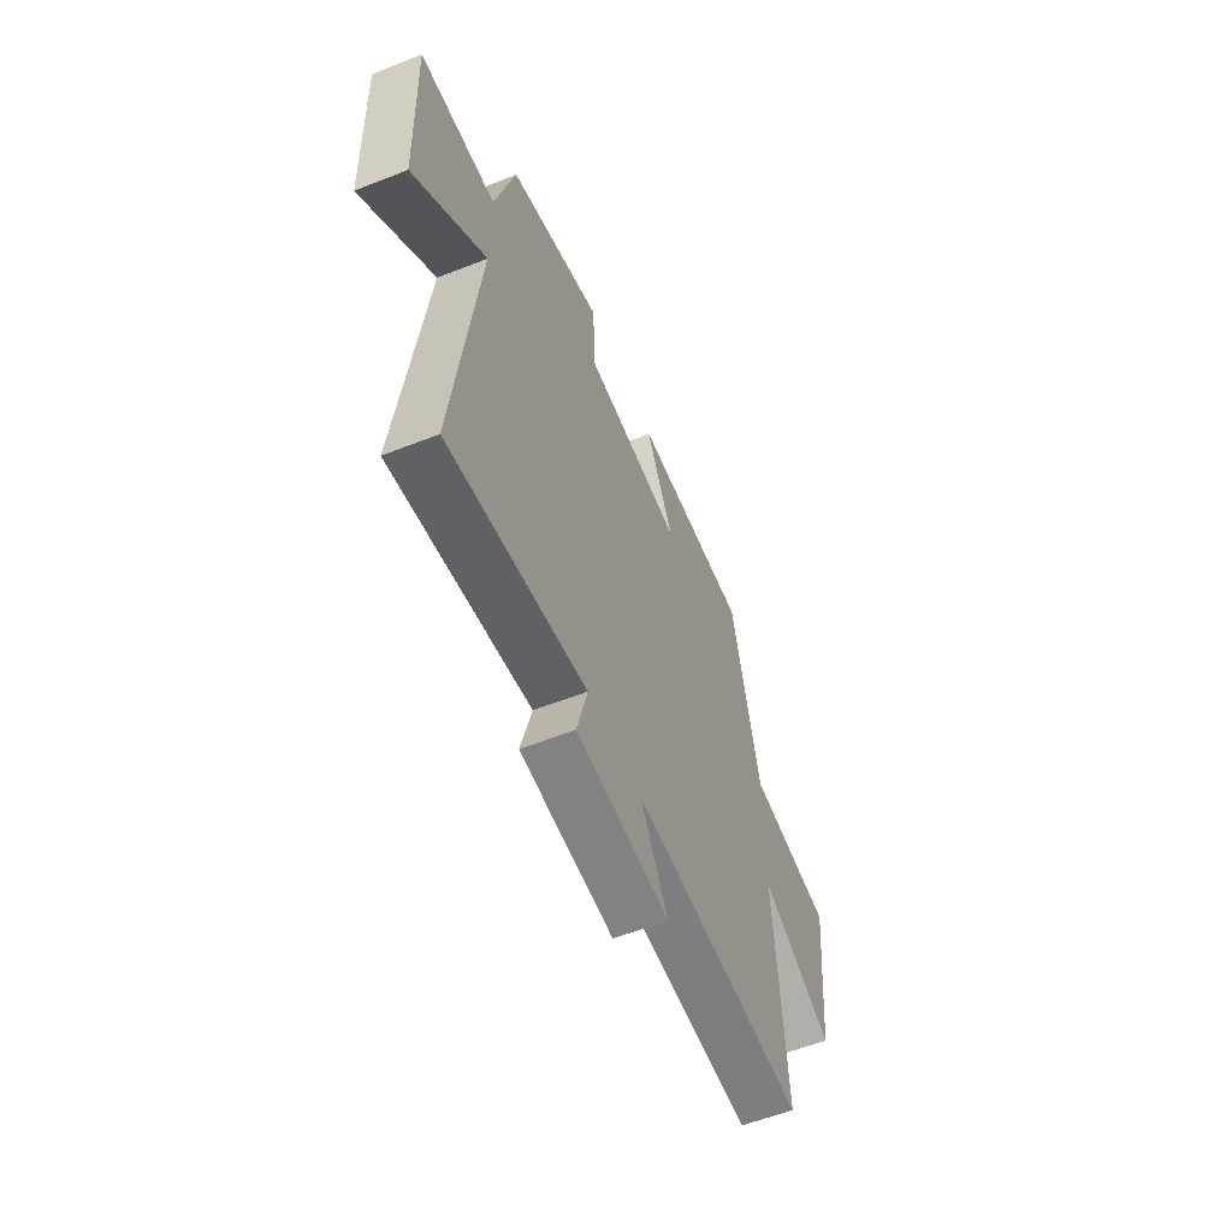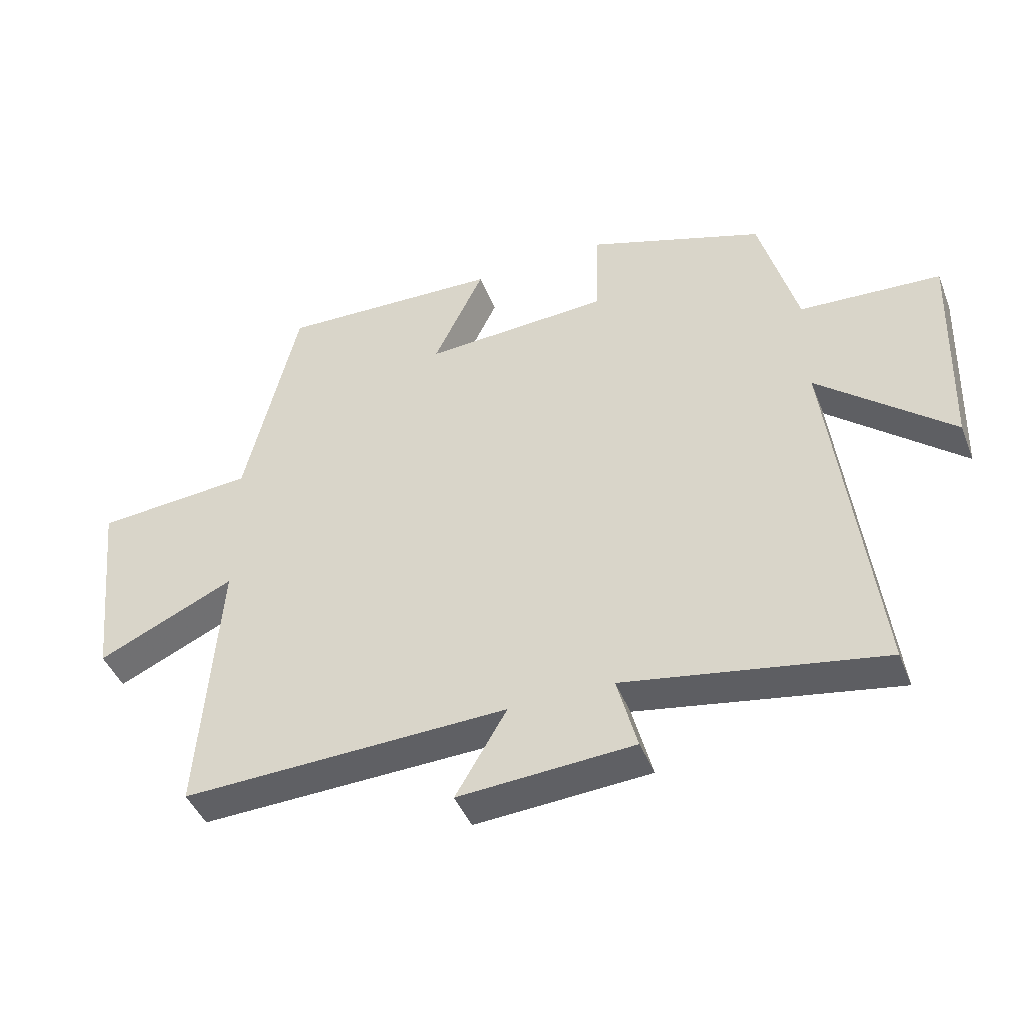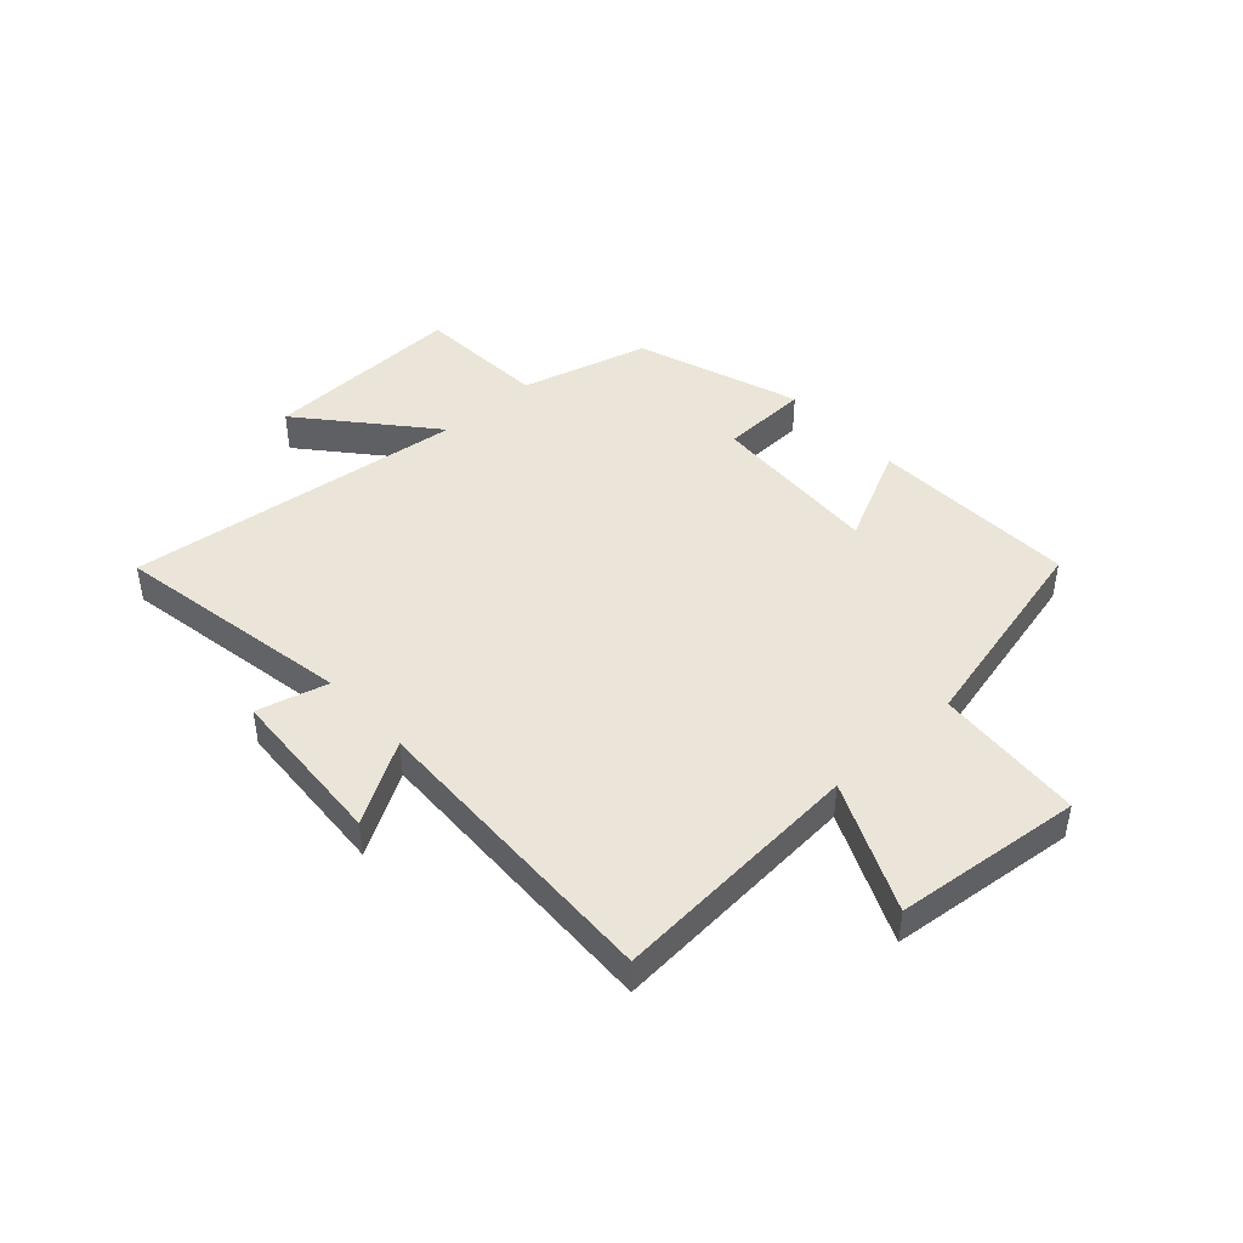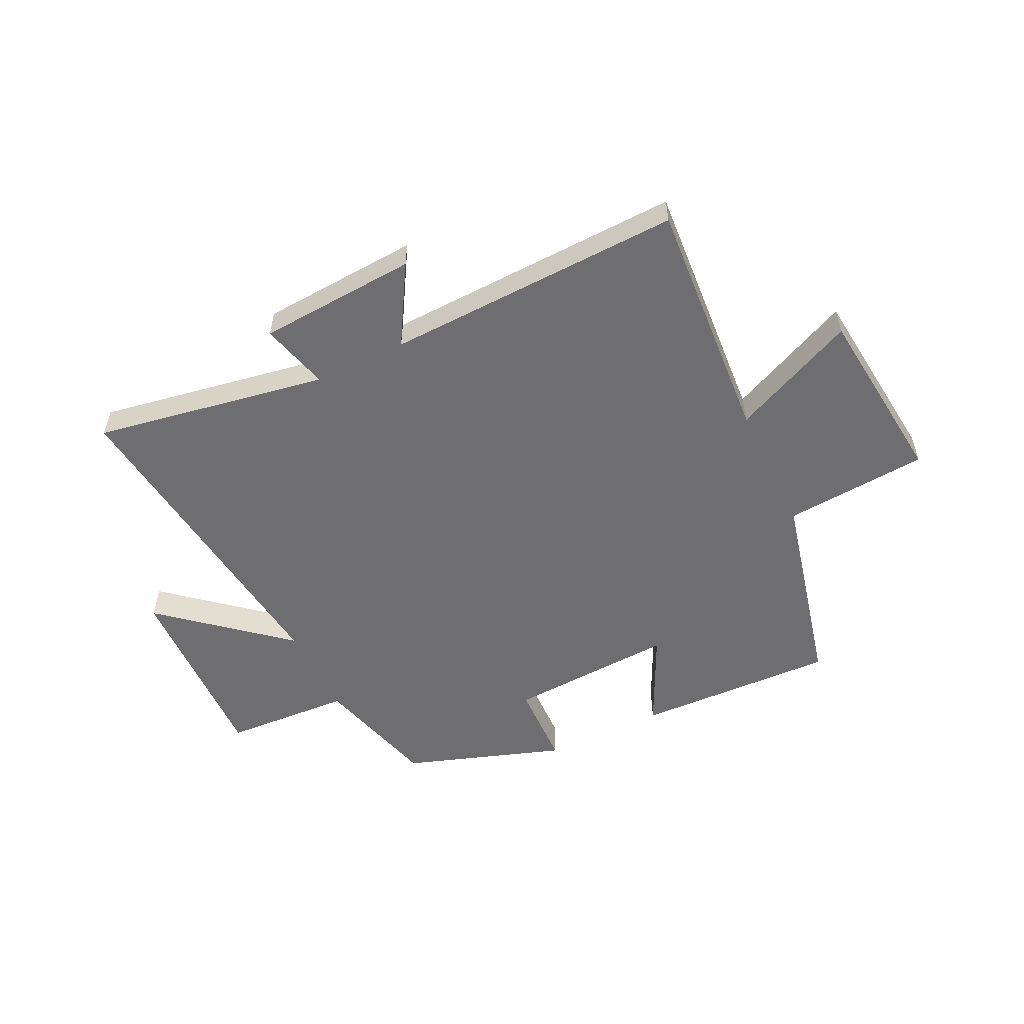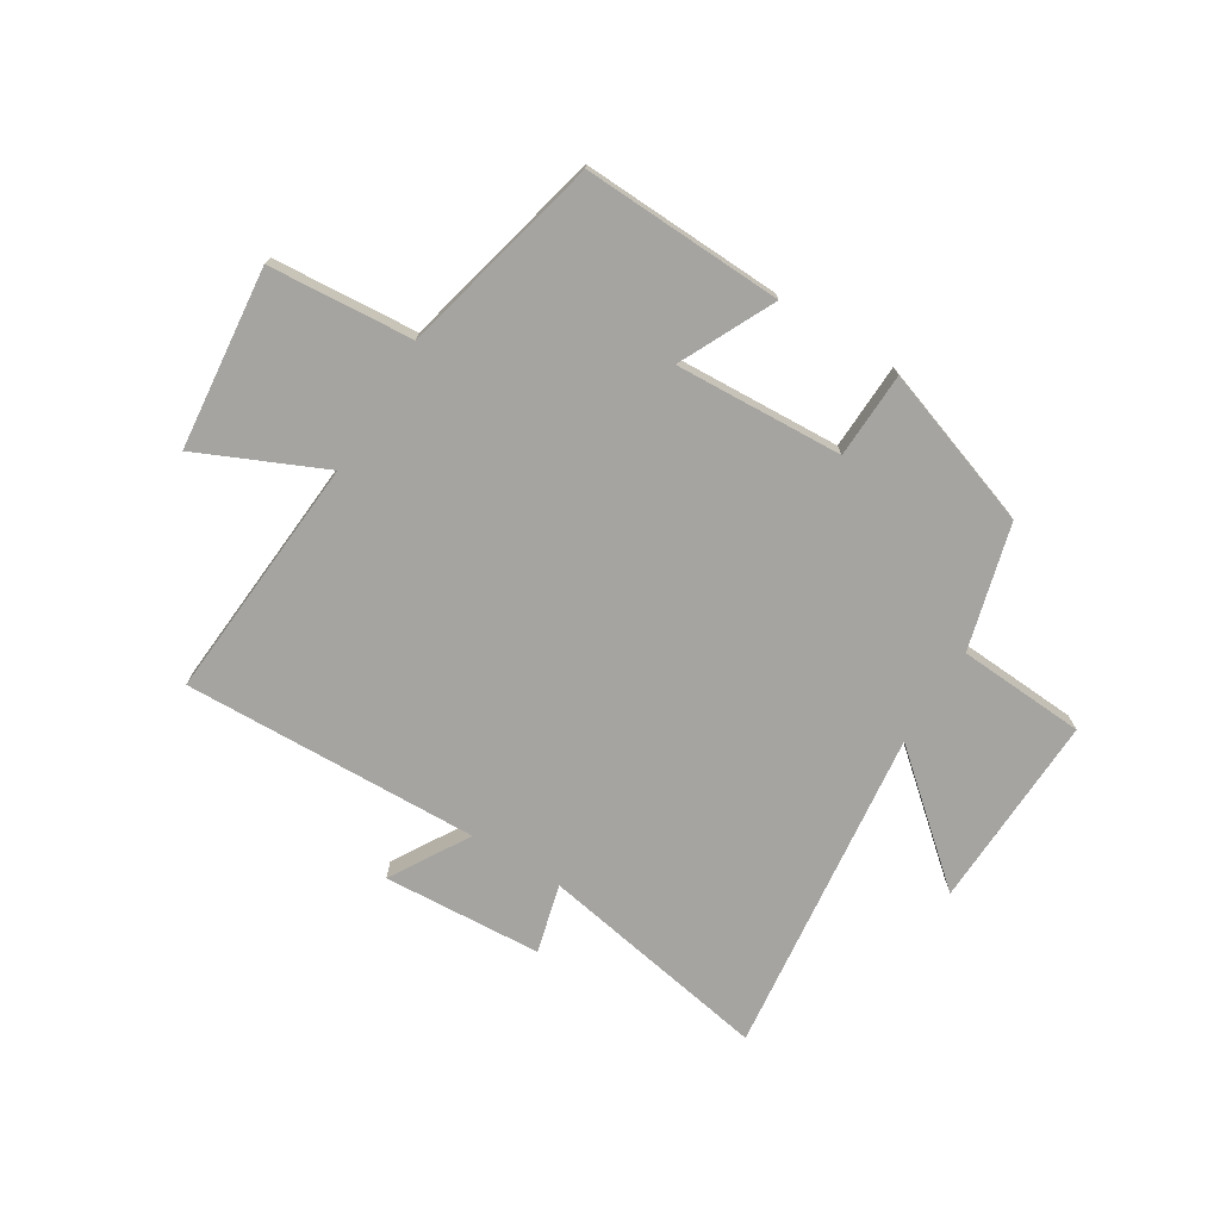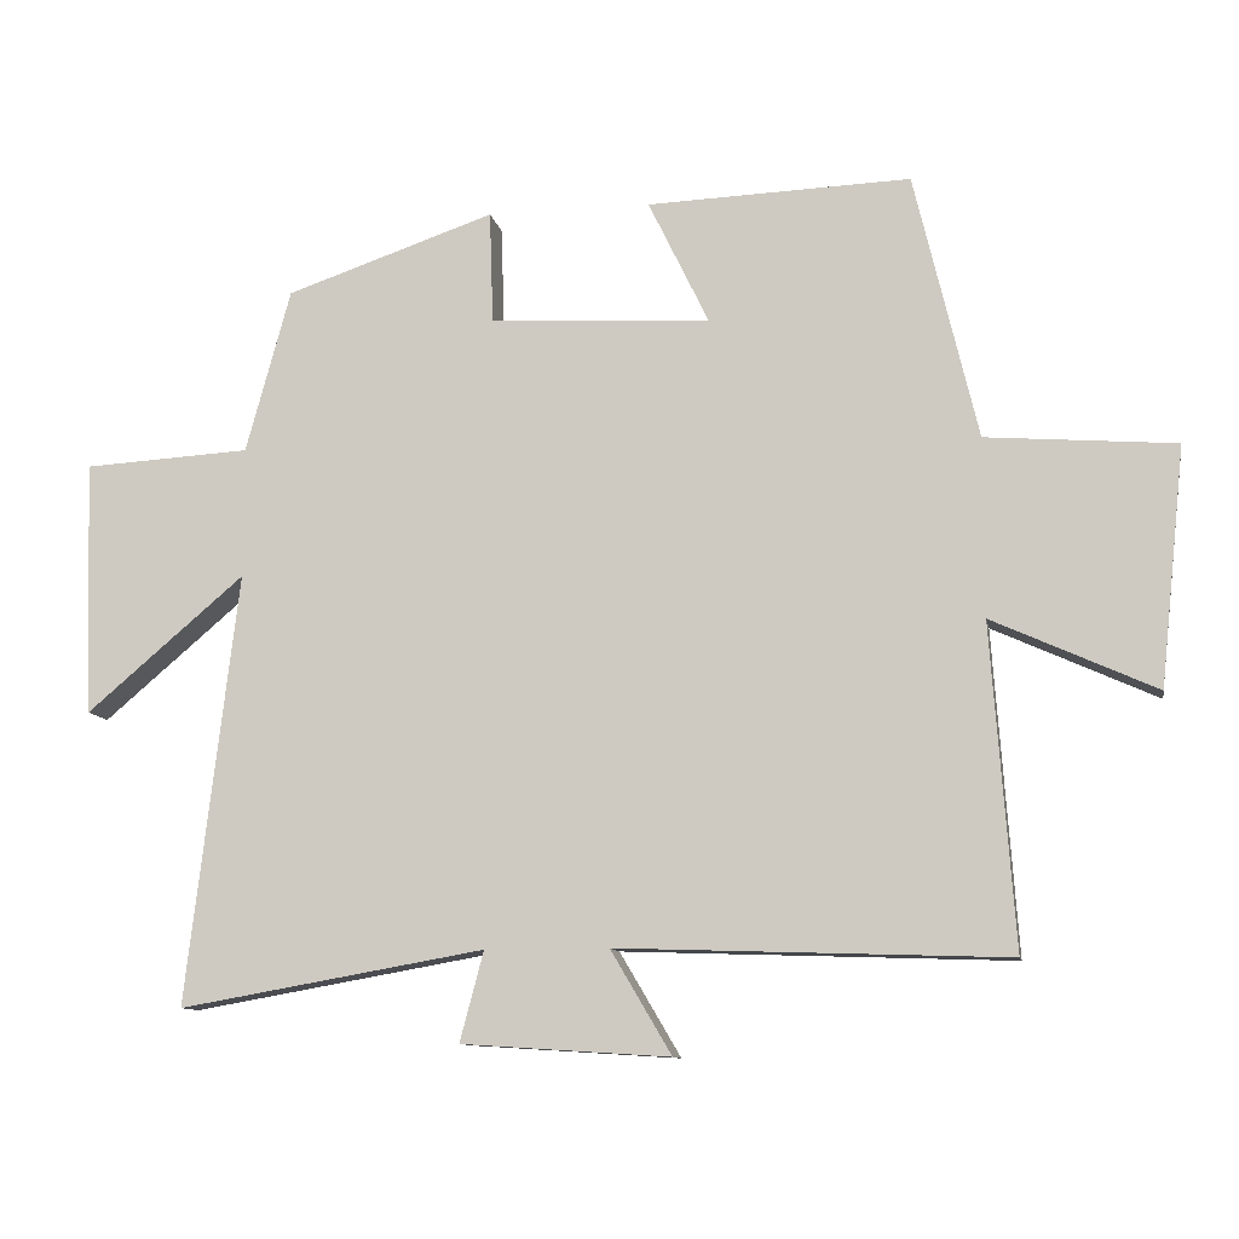
<metadata>
{"format":"obj","ext":"obj","renderer":"f3d","projection":"perspective","resolution":1024,"background":"white","views":[{"elev":-57.6,"azim":112.2,"up":"+Z"},{"elev":-44.3,"azim":20.9,"up":"+Z"},{"elev":44.6,"azim":-132.5,"up":"+Y"},{"elev":-54.4,"azim":-154.1,"up":"+Y"},{"elev":-73.4,"azim":-31.8,"up":"+Y"},{"elev":-10.6,"azim":-169.4,"up":"+Z"}]}
</metadata>
<code>
v -0.415 0.07 0.513
v -0.061 0.07 0.5
v -0.142 0.07 0.333
v 0.154 0.07 0.349
v 0.159 0.07 0.5
v 0.44 0.07 0.404
v 0.5 0.07 0.184
v 0.725 0.07 0.171
v 0.713 0.07 -0.173
v 0.5 0.07 0.008
v 0.569 0.07 -0.572
v 0.158 0.07 -0.5
v 0.19 0.07 -0.621
v -0.09 0.07 -0.639
v -0.008 0.07 -0.5
v -0.531 0.07 -0.518
v -0.5 0.07 -0.085
v -0.72 0.07 -0.185
v -0.754 0.07 0.135
v -0.5 0.07 0.155
v -0.415 0 0.513
v -0.061 0 0.5
v -0.142 0 0.333
v 0.154 0 0.349
v 0.159 0 0.5
v 0.44 0 0.404
v 0.5 0 0.184
v 0.725 0 0.171
v 0.713 0 -0.173
v 0.5 0 0.008
v 0.569 0 -0.572
v 0.158 0 -0.5
v 0.19 0 -0.621
v -0.09 0 -0.639
v -0.008 0 -0.5
v -0.531 0 -0.518
v -0.5 0 -0.085
v -0.72 0 -0.185
v -0.754 0 0.135
v -0.5 0 0.155
f 17 18 19 20
f 17 20 1 2
f 15 16 17
f 12 13 14 15
f 12 15 17
f 10 11 12 17
f 7 8 9 10
f 4 5 6 7
f 3 4 7 10
f 17 2 3
f 3 10 17
f 40 39 38 37
f 22 21 40 37
f 37 36 35
f 35 34 33 32
f 37 35 32
f 37 32 31 30
f 30 29 28 27
f 27 26 25 24
f 30 27 24 23
f 23 22 37
f 37 30 23
f 1 21 22 2
f 2 22 23 3
f 3 23 24 4
f 4 24 25 5
f 5 25 26 6
f 6 26 27 7
f 7 27 28 8
f 8 28 29 9
f 9 29 30 10
f 10 30 31 11
f 11 31 32 12
f 12 32 33 13
f 13 33 34 14
f 14 34 35 15
f 15 35 36 16
f 16 36 37 17
f 17 37 38 18
f 18 38 39 19
f 19 39 40 20
f 20 40 21 1

</code>
